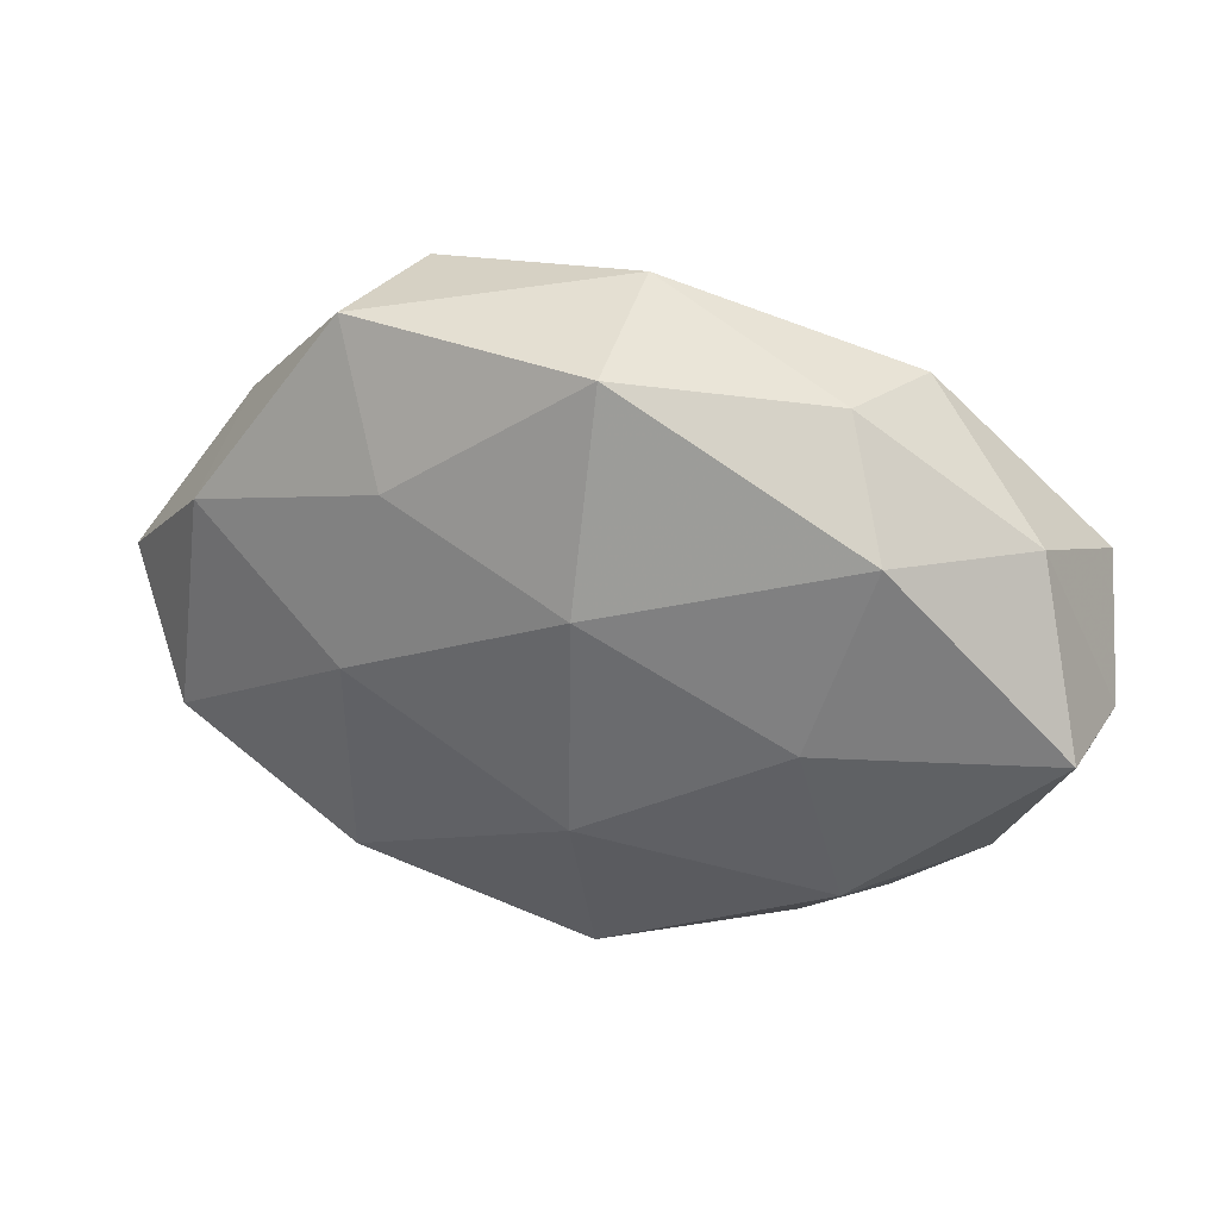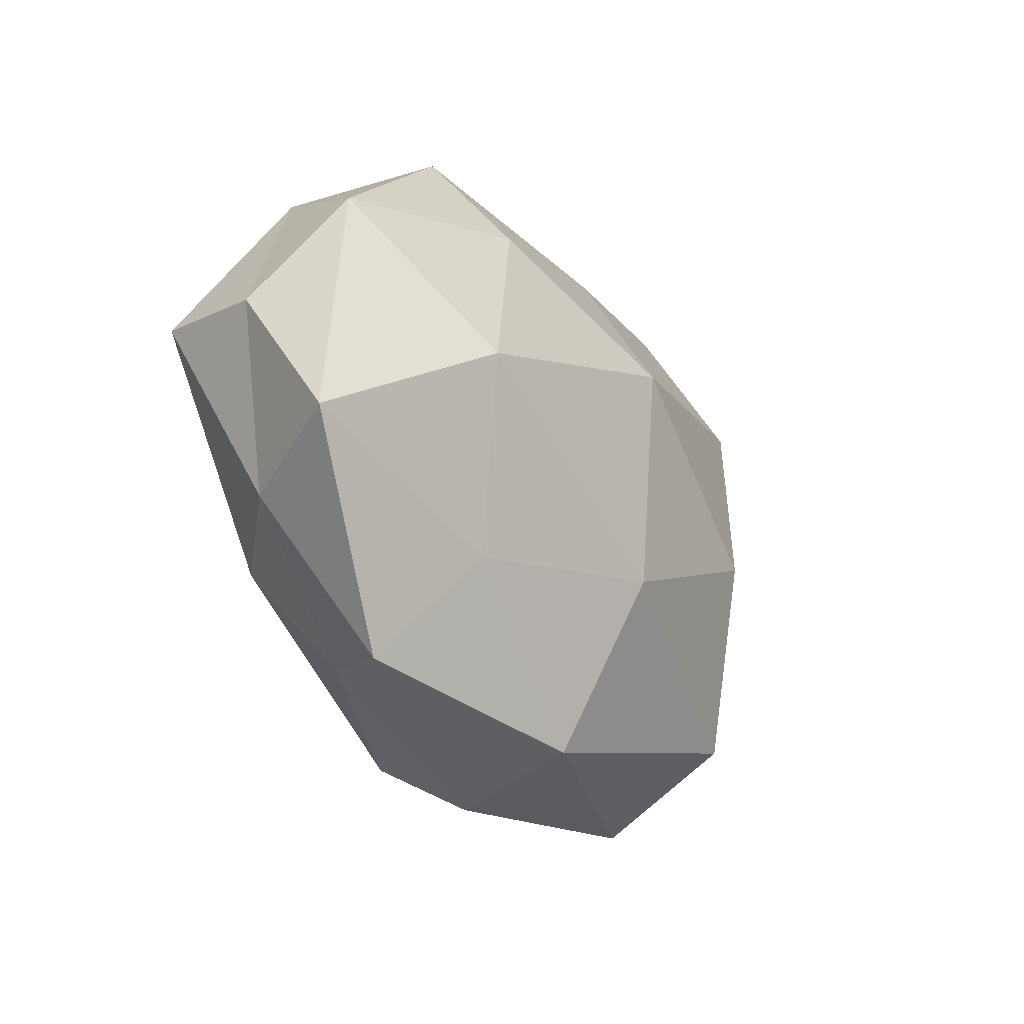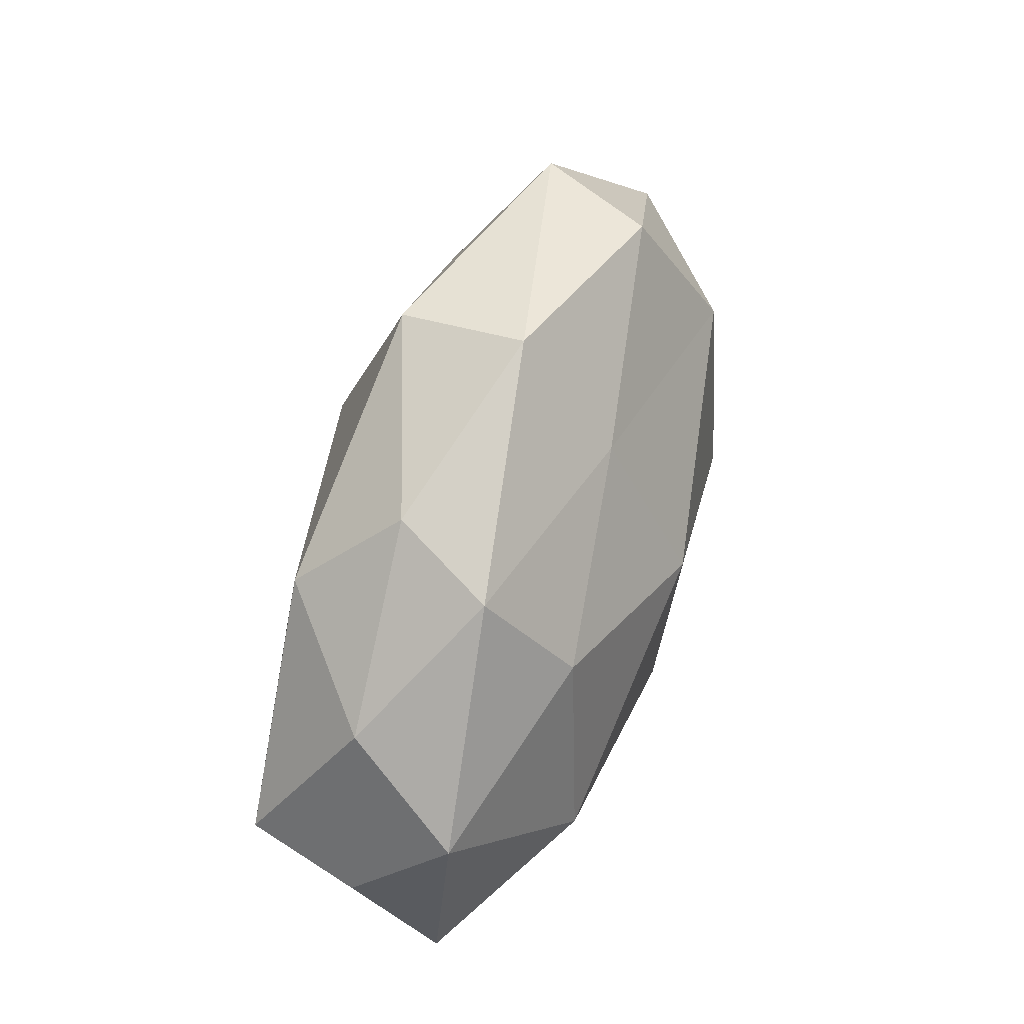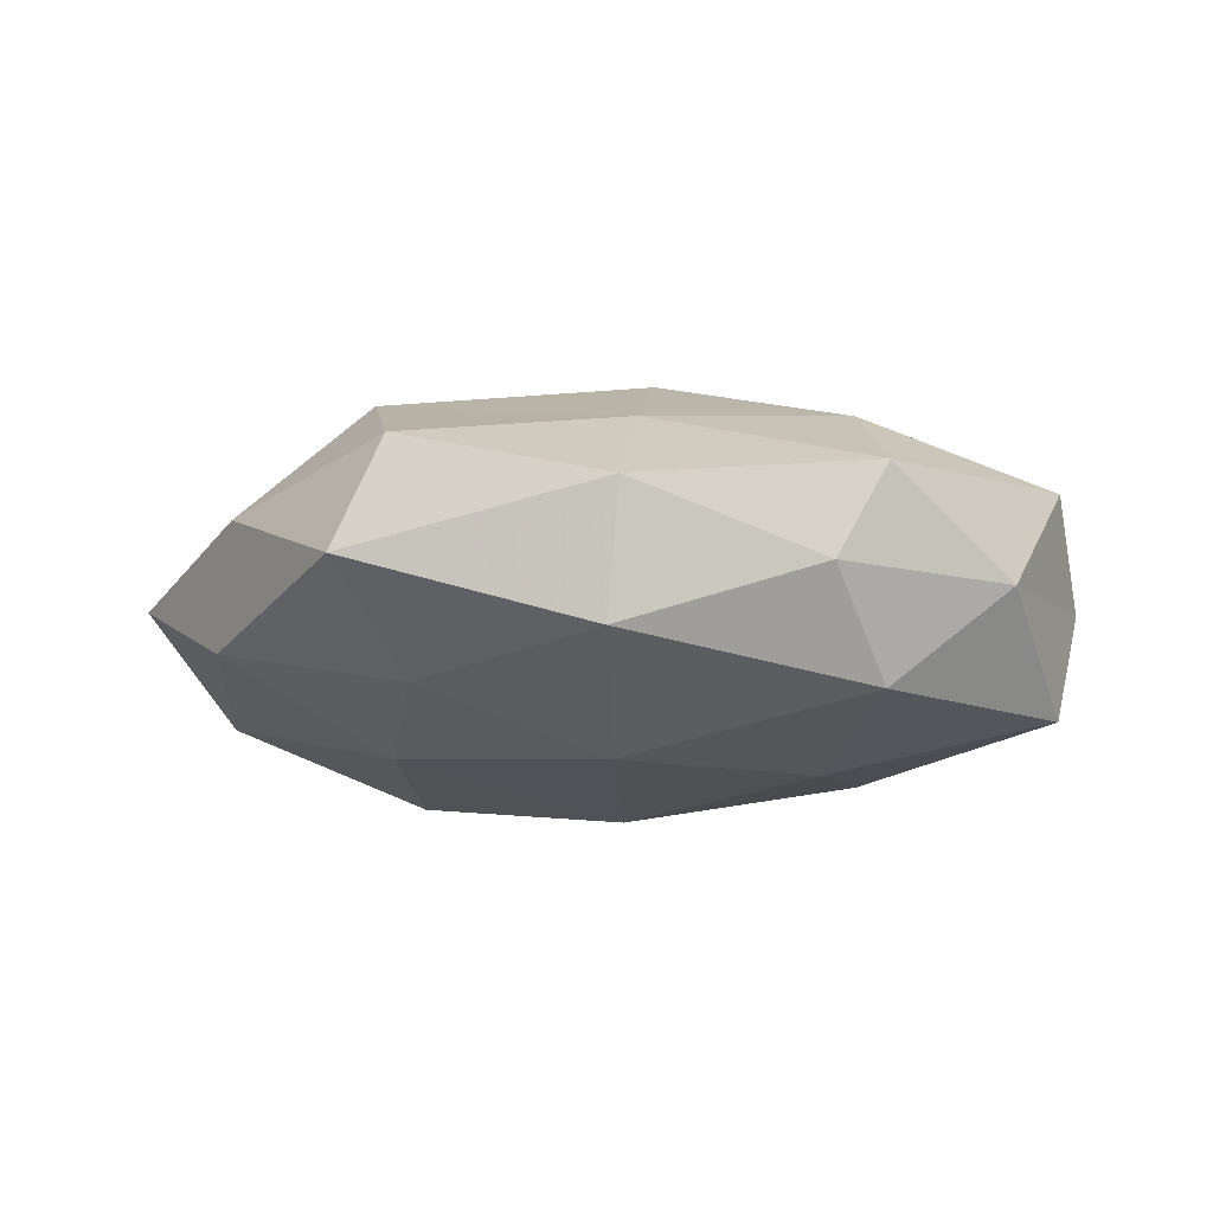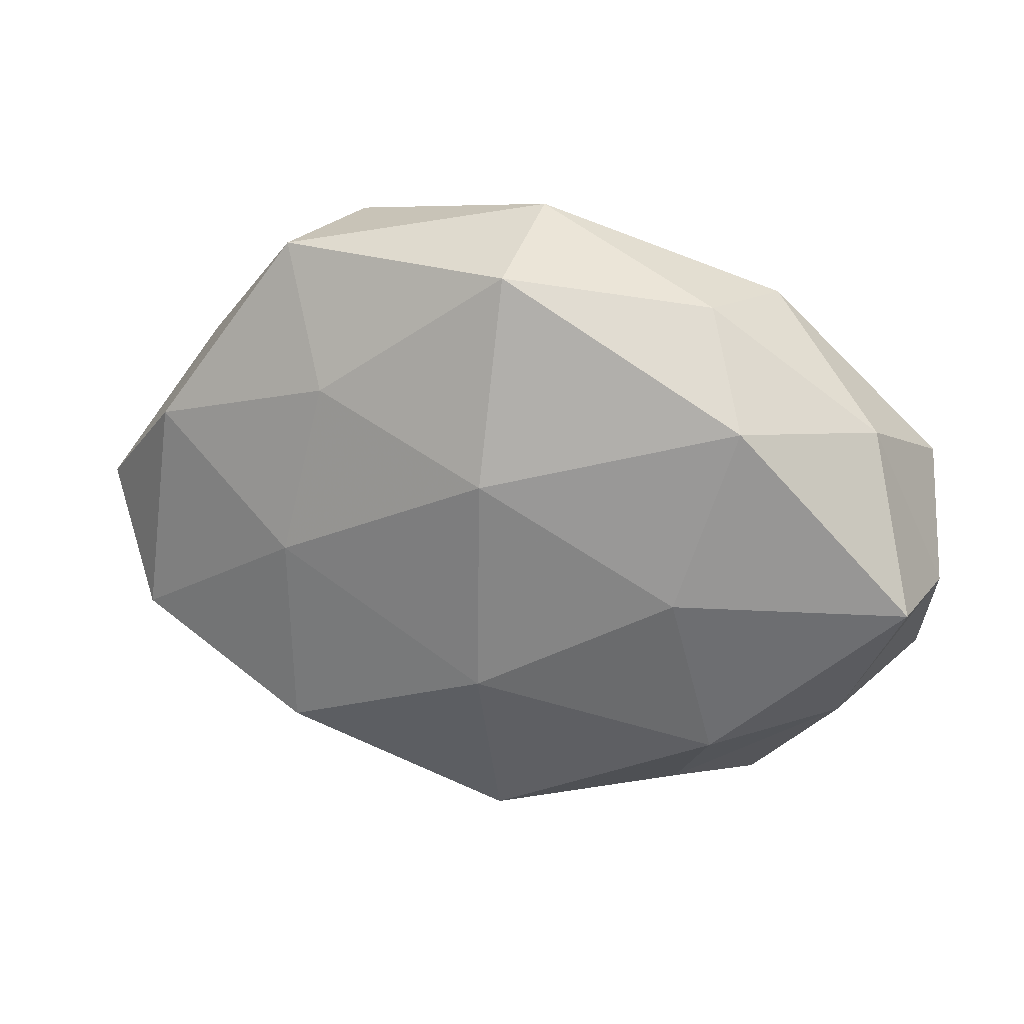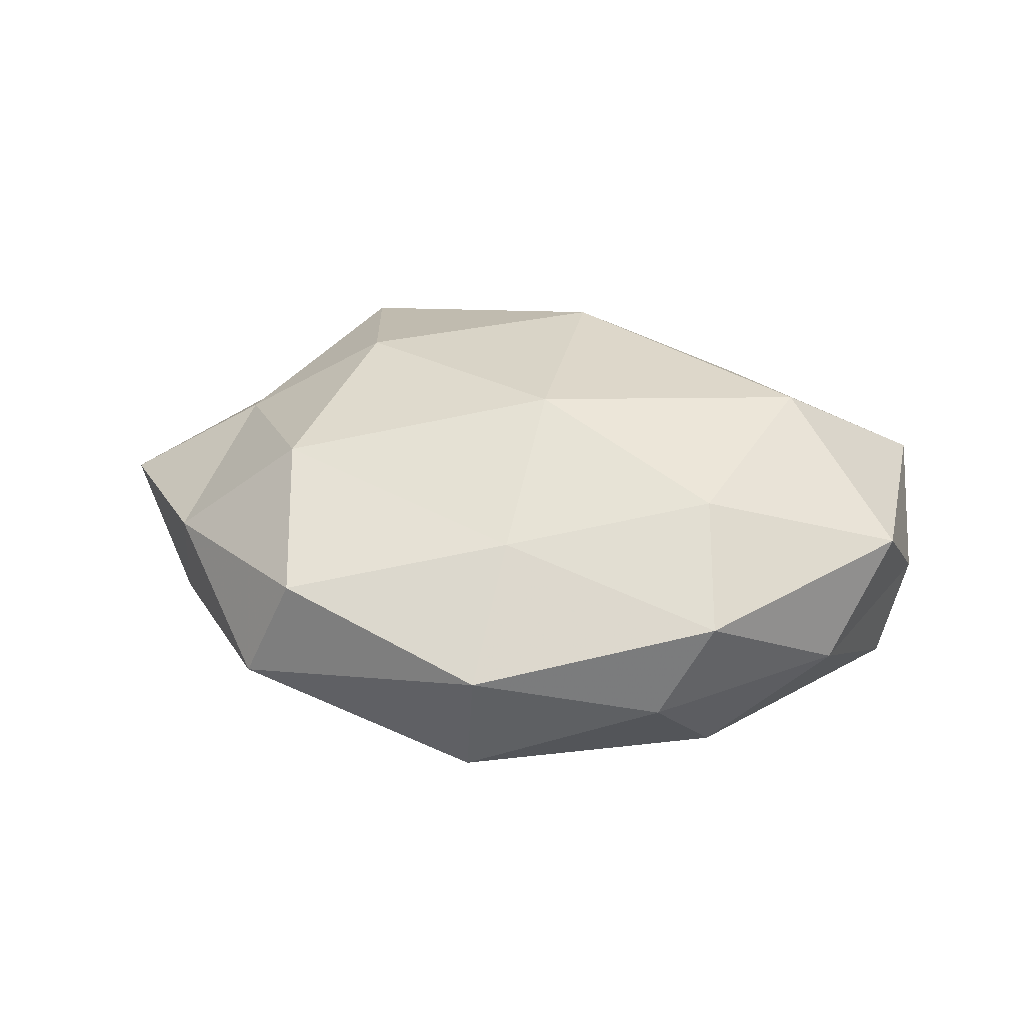
<metadata>
{"format":"obj","ext":"obj","renderer":"f3d","projection":"perspective","resolution":1024,"background":"white","views":[{"elev":40.2,"azim":-166.2,"up":"+Y"},{"elev":-31.3,"azim":-59.4,"up":"+Y"},{"elev":57.8,"azim":-72.0,"up":"+Y"},{"elev":-15.2,"azim":-177.2,"up":"+Z"},{"elev":31.4,"azim":-166.2,"up":"+Y"},{"elev":33.3,"azim":-168.9,"up":"+Z"}]}
</metadata>
<code>
v -0.02289 0.03552 -0.004466
v 0.02846 0.01963 0.01919
v -0.02853 0.02523 -0.01604
v -0.03463 -0.004189 0.02051
v 0.0009116 0.0404 -0.01257
v 0.001283 -0.009814 -0.02415
v -0.000591 0.04355 0.002759
v -0.03066 -0.0366 0.002211
v -0.02917 0.03288 0.007424
v -0.0027 -0.03887 0.01058
v -0.02733 -0.01839 -0.01845
v 0.05865 -0.0008832 0.0005218
v 0.03049 0.03788 -0.003679
v -0.02489 -0.02384 0.01267
v 0.02689 -0.02174 -0.02016
v 0.04093 -0.002863 0.0116
v 0.00148 0.01715 -0.02185
v 0.04982 -0.01323 -0.01145
v 0.02463 0.03746 0.00979
v 0.04411 -0.02282 0.002323
v 0.02263 -0.03902 0.003449
v -0.04984 0.002457 -0.01495
v -0.001289 -0.04244 -0.003911
v -0.0264 0.0191 0.01719
v -0.0223 0.003498 -0.0212
v -0.05001 0.01199 0.009787
v -0.04209 -0.01881 -0.006349
v 0.04668 0.01452 -0.008651
v 0.02314 -0.004815 0.02254
v 0.02354 0.02355 -0.01428
v 0.02487 -0.03086 -0.008036
v -0.00198 0.02893 0.01416
v -0.003344 0.009697 0.0246
v 0.0284 -0.02769 0.01572
v 0.0002172 -0.03353 -0.01737
v 0.04448 0.01991 0.005641
v -0.003589 -0.01951 0.02241
v -0.02182 -0.03132 -0.009173
v -0.04346 0.02074 -0.003456
v -0.05291 6.13e-06 -0.001674
v -0.05068 -0.01599 0.007702
v 0.02769 0.002806 -0.01864
f 3 1 5
f 7 5 1
f 1 9 7
f 13 5 7
f 14 8 10
f 3 5 17
f 19 13 7
f 12 16 20
f 12 20 18
f 8 23 10
f 10 23 21
f 11 25 6
f 25 3 17
f 17 6 25
f 22 3 25
f 22 25 11
f 26 4 24
f 26 24 9
f 22 11 27
f 12 18 28
f 16 2 29
f 13 30 5
f 17 5 30
f 28 30 13
f 18 31 15
f 20 31 18
f 20 21 31
f 31 21 23
f 9 32 7
f 2 19 32
f 7 32 19
f 9 24 32
f 24 4 33
f 29 2 33
f 2 32 33
f 33 32 24
f 16 34 20
f 21 34 10
f 20 34 21
f 16 29 34
f 11 6 35
f 35 6 15
f 15 31 35
f 31 23 35
f 36 2 16
f 12 36 16
f 36 19 2
f 36 13 19
f 12 28 36
f 28 13 36
f 4 14 37
f 10 37 14
f 4 37 33
f 33 37 29
f 34 37 10
f 34 29 37
f 8 38 23
f 27 38 8
f 27 11 38
f 38 11 35
f 35 23 38
f 39 1 3
f 39 9 1
f 39 3 22
f 26 9 39
f 40 22 27
f 40 39 22
f 40 26 39
f 41 14 4
f 41 8 14
f 41 4 26
f 27 8 41
f 40 41 26
f 40 27 41
f 42 15 6
f 42 6 17
f 18 15 42
f 18 42 28
f 30 42 17
f 28 42 30

</code>
